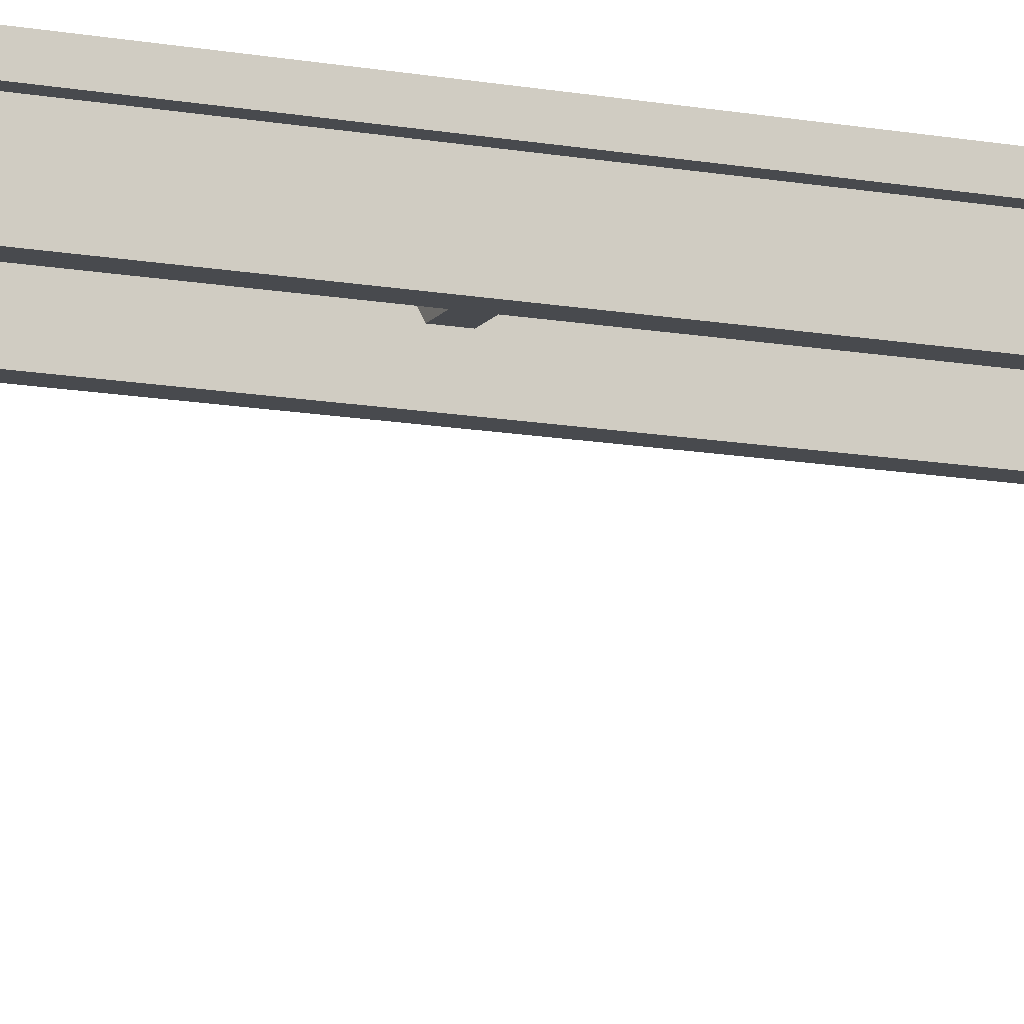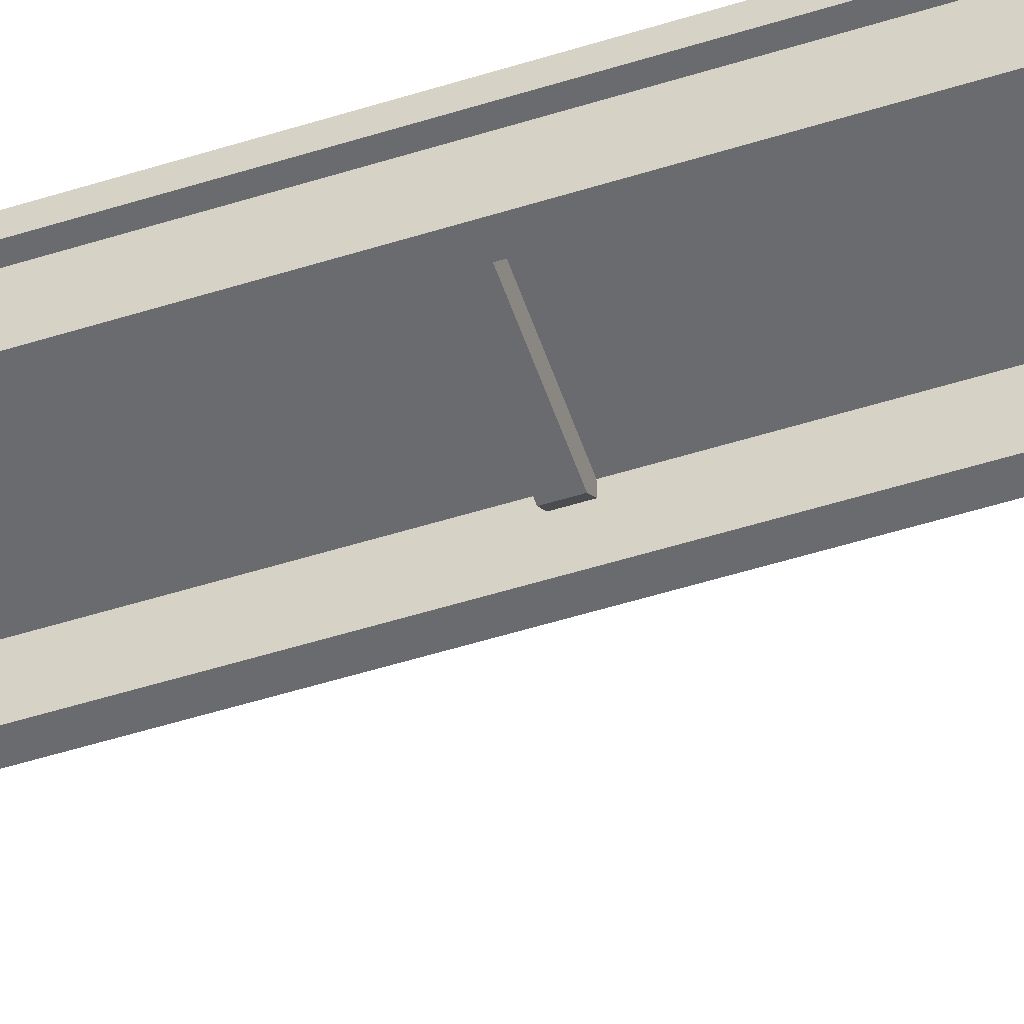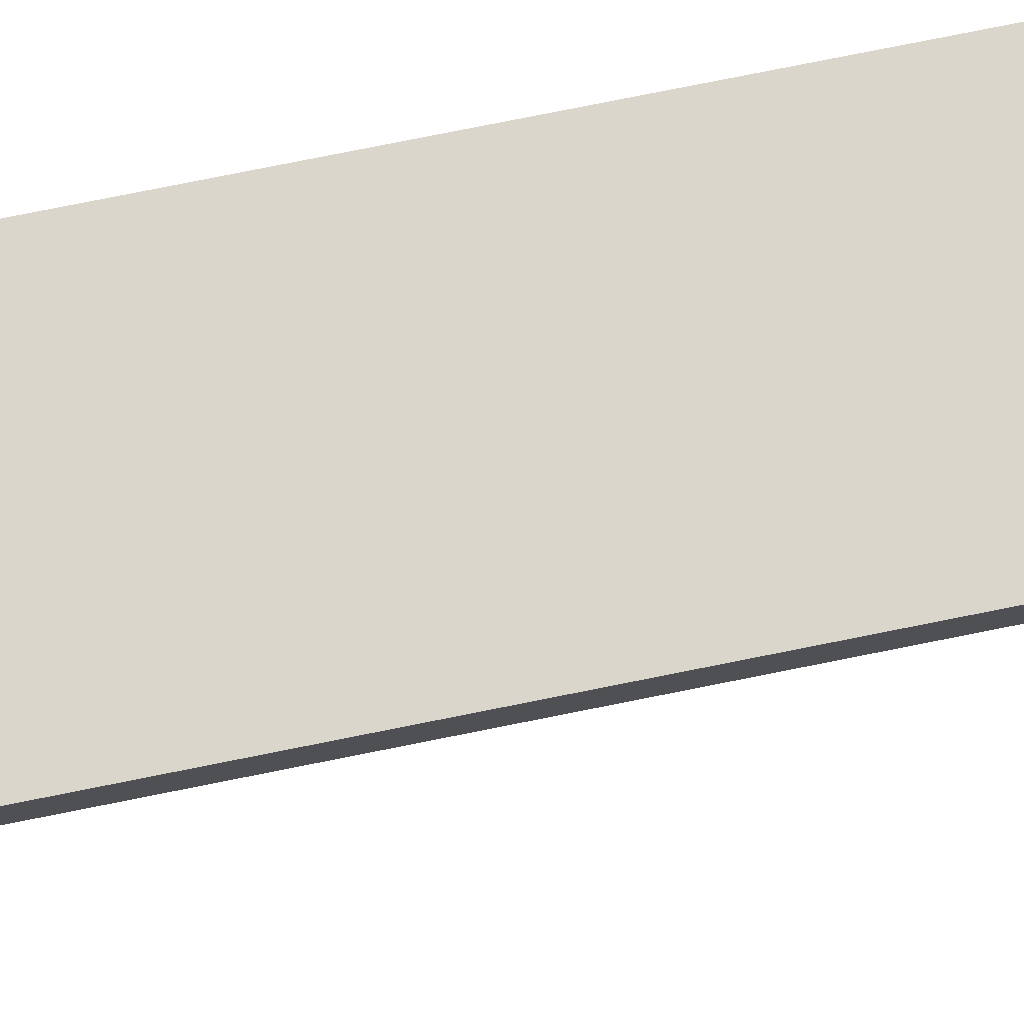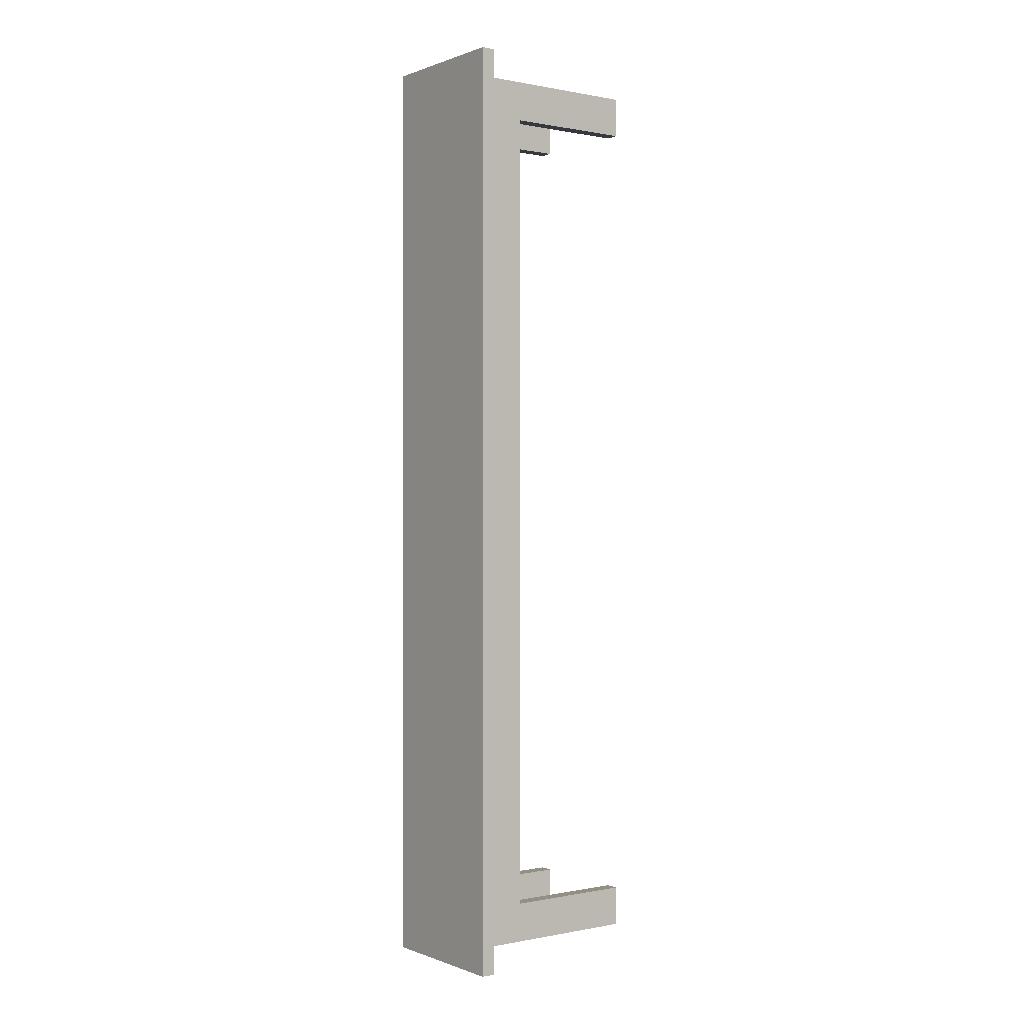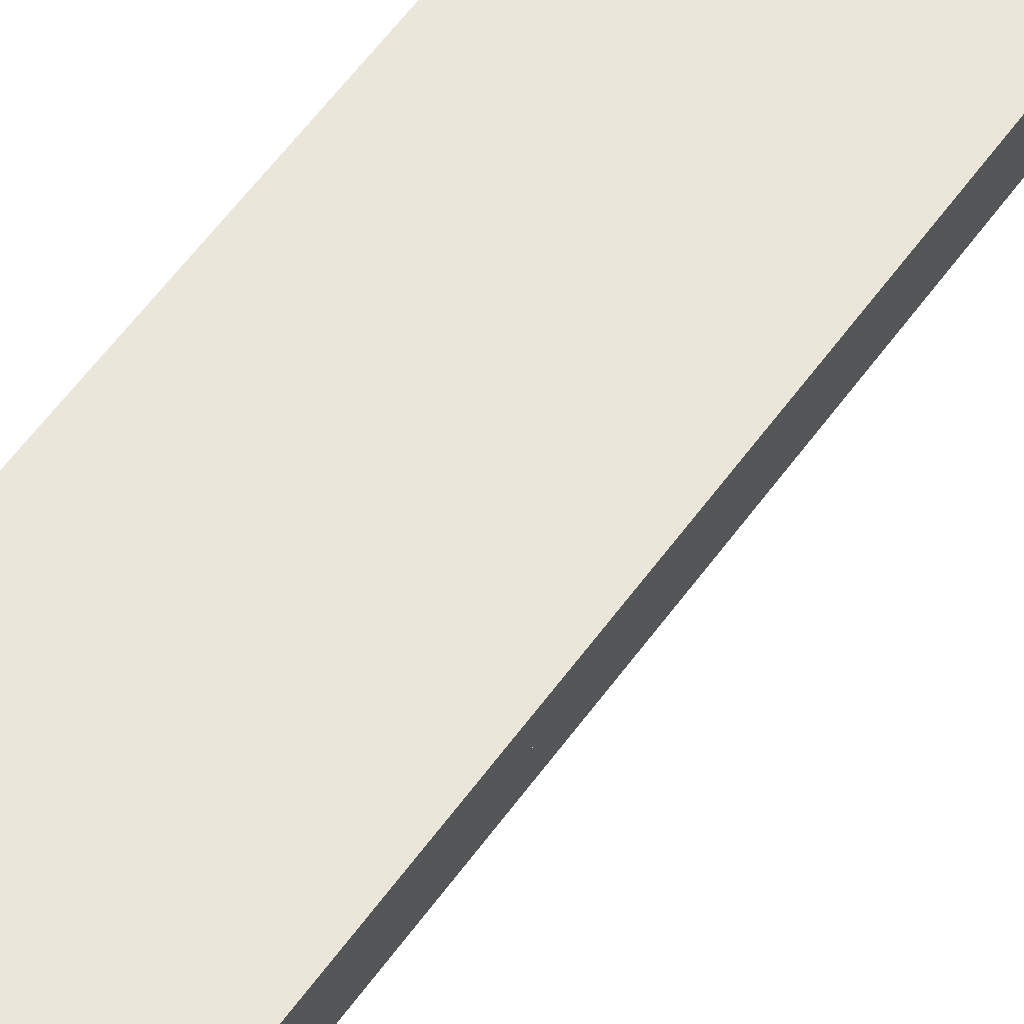
<metadata>
{"format":"obj","ext":"obj","renderer":"f3d","projection":"perspective","resolution":1024,"background":"white","views":[{"elev":-13.0,"azim":-112.8,"up":"+Y"},{"elev":-53.4,"azim":108.5,"up":"+Y"},{"elev":73.9,"azim":-101.5,"up":"+Y"},{"elev":0.1,"azim":-126.4,"up":"+Z"},{"elev":54.7,"azim":34.3,"up":"+Y"}]}
</metadata>
<code>
o mesh12_mesh12-geometry
o mesh11_mesh11-geometry
v 0.02246 0.09432 -0.4312
v 0.07635 0.07972 -0.4312
v 0.07635 0.09432 -0.4312
v 0.02246 0.07972 -0.4312
v 0.07635 0.07972 0.4312
v 0.07635 0.09432 -0.4851
v 0.02246 0.09432 0.4312
v -0.07635 0.09432 -0.4312
v 0.02246 0.07972 0.4312
v -0.07635 0.07972 -0.4312
v 0.07635 0.09432 0.4312
v 0.07635 0.07972 -0.4851
v -0.07635 0.09432 0.4312
v 0.07635 0.07972 0.4851
v -0.07635 0.07972 -0.4851
v -0.07635 0.07972 0.4312
v -0.07635 0.09432 -0.4851
v 0.07635 0.09432 0.4851
v -0.07635 0.09432 0.4851
v -0.07635 0.07972 0.4851
f 1 2 3
f 2 1 4
f 3 2 1
f 4 1 2
f 3 5 2
f 2 5 3
f 2 6 3
f 3 6 2
f 7 3 1
f 1 3 7
f 6 1 3
f 3 1 6
f 8 4 1
f 1 4 8
f 1 9 4
f 4 9 1
f 5 4 2
f 2 4 5
f 10 2 4
f 4 2 10
f 5 3 11
f 11 3 5
f 6 2 12
f 12 2 6
f 3 7 11
f 11 7 3
f 1 13 7
f 7 13 1
f 9 1 7
f 7 1 9
f 1 6 8
f 8 6 1
f 4 8 10
f 10 8 4
f 13 1 8
f 8 1 13
f 4 5 9
f 9 5 4
f 9 10 4
f 4 10 9
f 2 10 12
f 12 10 2
f 11 14 5
f 5 14 11
f 9 11 5
f 5 11 9
f 15 6 12
f 12 6 15
f 13 11 7
f 7 11 13
f 11 9 7
f 7 9 11
f 7 16 13
f 13 16 7
f 16 7 9
f 9 7 16
f 8 6 17
f 17 6 8
f 10 13 8
f 8 13 10
f 8 15 10
f 10 15 8
f 5 16 9
f 9 16 5
f 10 9 16
f 16 9 10
f 12 10 15
f 15 10 12
f 14 11 18
f 18 11 14
f 14 16 5
f 5 16 14
f 6 15 17
f 17 15 6
f 19 11 13
f 13 11 19
f 13 10 16
f 16 10 13
f 16 19 13
f 13 19 16
f 15 8 17
f 17 8 15
f 11 19 18
f 18 19 11
f 19 14 18
f 18 14 19
f 16 14 20
f 20 14 16
f 19 16 20
f 20 16 19
f 14 19 20
f 20 19 14
o mesh10.003_mesh10-geometry
o mesh9.003_mesh9-geometry
v 0.05277 0.07972 -0.007298
v 0.05277 0.07074 0.007299
v 0.05277 0.07074 -0.007298
v 0.05277 0.07972 0.007299
v 0.04379 0.06175 0.007299
v 0.04379 0.06175 -0.007298
v -0.05277 0.07972 0.007299
v -0.05277 0.07972 -0.007298
v -0.04379 0.06175 -0.007298
v -0.04379 0.06175 0.007299
v -0.05277 0.07074 -0.007298
v -0.05277 0.07074 0.007299
f 21 22 23
f 22 21 24
f 23 22 21
f 24 21 22
f 25 23 22
f 22 23 25
f 26 21 23
f 23 21 26
f 21 27 24
f 24 27 21
f 27 22 24
f 24 22 27
f 23 25 26
f 26 25 23
f 22 27 25
f 25 27 22
f 21 26 28
f 28 26 21
f 27 21 28
f 28 21 27
f 25 29 26
f 26 29 25
f 25 27 30
f 30 27 25
f 28 26 29
f 29 26 28
f 31 27 28
f 28 27 31
f 29 25 30
f 30 25 29
f 30 27 32
f 32 27 30
f 28 29 31
f 31 29 28
f 27 31 32
f 32 31 27
f 32 29 30
f 30 29 32
f 29 32 31
f 31 32 29
o mesh10.002_mesh10-geometry
o mesh9.002_mesh9-geometry
v 0.05277 0.07972 0.3986
v 0.05277 0.07074 0.4132
v 0.05277 0.07074 0.3986
v 0.05277 0.07972 0.4132
v 0.04379 0.06175 0.4132
v 0.04379 0.06175 0.3986
v -0.05277 0.07972 0.4132
v -0.05277 0.07972 0.3986
v -0.04379 0.06175 0.3986
v -0.04379 0.06175 0.4132
v -0.05277 0.07074 0.3986
v -0.05277 0.07074 0.4132
f 33 34 35
f 34 33 36
f 35 34 33
f 36 33 34
f 37 35 34
f 34 35 37
f 38 33 35
f 35 33 38
f 33 39 36
f 36 39 33
f 39 34 36
f 36 34 39
f 35 37 38
f 38 37 35
f 34 39 37
f 37 39 34
f 33 38 40
f 40 38 33
f 39 33 40
f 40 33 39
f 37 41 38
f 38 41 37
f 37 39 42
f 42 39 37
f 40 38 41
f 41 38 40
f 43 39 40
f 40 39 43
f 41 37 42
f 42 37 41
f 42 39 44
f 44 39 42
f 40 41 43
f 43 41 40
f 39 43 44
f 44 43 39
f 44 41 42
f 42 41 44
f 41 44 43
f 43 44 41
o mesh10.001_mesh10-geometry
o mesh9.001_mesh9-geometry
v 0.05277 0.07972 -0.4132
v 0.05277 0.07074 -0.3986
v 0.05277 0.07074 -0.4132
v 0.05277 0.07972 -0.3986
v 0.04379 0.06175 -0.3986
v 0.04379 0.06175 -0.4132
v -0.05277 0.07972 -0.3986
v -0.05277 0.07972 -0.4132
v -0.04379 0.06175 -0.4132
v -0.04379 0.06175 -0.3986
v -0.05277 0.07074 -0.4132
v -0.05277 0.07074 -0.3986
f 45 46 47
f 46 45 48
f 47 46 45
f 48 45 46
f 49 47 46
f 46 47 49
f 50 45 47
f 47 45 50
f 45 51 48
f 48 51 45
f 51 46 48
f 48 46 51
f 47 49 50
f 50 49 47
f 46 51 49
f 49 51 46
f 45 50 52
f 52 50 45
f 51 45 52
f 52 45 51
f 49 53 50
f 50 53 49
f 49 51 54
f 54 51 49
f 52 50 53
f 53 50 52
f 55 51 52
f 52 51 55
f 53 49 54
f 54 49 53
f 54 51 56
f 56 51 54
f 52 53 55
f 55 53 52
f 51 55 56
f 56 55 51
f 56 53 54
f 54 53 56
f 53 56 55
f 55 56 53
o mesh8_mesh8-geometry
o mesh7_mesh7-geometry
o mesh6_mesh6-geometry
v -0.06007 0.0393 0.4435
v 0.06007 0.0393 0.4581
v -0.06007 0.0393 0.4581
v 0.06007 0.0393 0.4435
v -0.06007 0.07972 0.4581
v 0.06007 0.07972 0.4435
v 0.06007 0.07972 0.4581
v -0.06007 0.07972 0.4435
f 57 58 59
f 58 57 60
f 59 58 57
f 60 57 58
f 58 61 59
f 59 61 58
f 61 57 59
f 59 57 61
f 57 62 60
f 60 62 57
f 62 58 60
f 60 58 62
f 61 58 63
f 63 58 61
f 57 61 64
f 64 61 57
f 62 57 64
f 64 57 62
f 58 62 63
f 63 62 58
f 62 61 63
f 63 61 62
f 61 62 64
f 64 62 61
o mesh5_mesh5-geometry
v -0.06007 0.0393 -0.4581
v 0.06007 0.0393 -0.4435
v -0.06007 0.0393 -0.4435
v 0.06007 0.0393 -0.4581
v -0.06007 0.07972 -0.4435
v 0.06007 0.07972 -0.4581
v 0.06007 0.07972 -0.4435
v -0.06007 0.07972 -0.4581
f 65 66 67
f 66 65 68
f 67 66 65
f 68 65 66
f 66 69 67
f 67 69 66
f 69 65 67
f 67 65 69
f 65 70 68
f 68 70 65
f 70 66 68
f 68 66 70
f 69 66 71
f 71 66 69
f 65 69 72
f 72 69 65
f 70 65 72
f 72 65 70
f 66 70 71
f 71 70 66
f 70 69 71
f 71 69 70
f 69 70 72
f 72 70 69
o mesh2.004_mesh2-geometry
o mesh1.004_mesh1-geometry
v -0.06007 0.0393 -0.4177
v -0.05277 0.0393 -0.4581
v -0.06007 0.0393 -0.4581
v -0.05277 0.0393 -0.4177
v -0.05277 -0.09432 -0.4581
v -0.06007 0.07972 -0.4581
v -0.05277 -0.09432 -0.4177
v -0.06737 -0.09432 -0.4581
v -0.06007 0.07972 -0.4177
v -0.06737 0.07972 -0.4177
v -0.06737 -0.09432 -0.4177
v -0.06737 0.07972 -0.4581
f 73 74 75
f 74 73 76
f 75 74 73
f 76 73 74
f 77 75 74
f 74 75 77
f 78 73 75
f 75 73 78
f 73 79 76
f 76 79 73
f 79 74 76
f 76 74 79
f 80 75 77
f 77 75 80
f 74 79 77
f 77 79 74
f 73 78 81
f 81 78 73
f 80 78 75
f 75 78 80
f 82 79 73
f 73 79 82
f 77 83 80
f 80 83 77
f 83 77 79
f 79 77 83
f 78 82 81
f 81 82 78
f 81 82 73
f 73 82 81
f 78 80 84
f 84 80 78
f 79 82 83
f 83 82 79
f 82 80 83
f 83 80 82
f 82 78 84
f 84 78 82
f 80 82 84
f 84 82 80
o mesh4.002_mesh4-geometry
o mesh3.002_mesh3-geometry
v -0.06737 0.07972 0.4177
v -0.06737 0.0393 -0.4177
v -0.06737 0.0393 0.4177
v -0.06737 0.07972 -0.4177
v -0.06007 0.0393 0.4177
v -0.06007 0.07972 -0.4177
v -0.05277 0.0393 0.4435
v -0.06007 0.07972 0.4177
v -0.06007 0.0393 -0.4177
v -0.06007 0.0393 0.4435
v -0.06007 0.07972 0.4435
v -0.05277 0.07972 0.4435
v -0.06007 0.0393 -0.4435
v -0.05277 0.07972 -0.4435
v -0.06007 0.07972 -0.4435
v -0.05277 0.0393 -0.4435
f 85 86 87
f 86 85 88
f 87 86 85
f 88 85 86
f 87 86 89
f 89 86 87
f 89 85 87
f 87 85 89
f 85 90 88
f 88 90 85
f 90 86 88
f 88 86 90
f 86 91 89
f 89 91 86
f 85 89 92
f 92 89 85
f 92 90 85
f 85 90 92
f 86 90 93
f 93 90 86
f 93 91 86
f 86 91 93
f 89 91 94
f 94 91 89
f 89 95 92
f 92 95 89
f 96 90 92
f 92 90 96
f 90 97 93
f 93 97 90
f 97 91 93
f 93 91 97
f 91 95 94
f 94 95 91
f 95 89 94
f 94 89 95
f 96 92 95
f 95 92 96
f 98 90 96
f 96 90 98
f 97 90 99
f 99 90 97
f 91 97 100
f 100 97 91
f 95 91 96
f 96 91 95
f 90 98 99
f 99 98 90
f 91 98 96
f 96 98 91
f 98 97 99
f 99 97 98
f 97 98 100
f 100 98 97
f 98 91 100
f 100 91 98
o mesh2.003_mesh2-geometry
o mesh1.003_mesh1-geometry
v -0.06007 0.0393 0.4581
v -0.05277 0.0393 0.4177
v -0.06007 0.0393 0.4177
v -0.05277 0.0393 0.4581
v -0.05277 -0.09432 0.4177
v -0.06007 0.07972 0.4177
v -0.05277 -0.09432 0.4581
v -0.06737 -0.09432 0.4177
v -0.06007 0.07972 0.4581
v -0.06737 0.07972 0.4581
v -0.06737 -0.09432 0.4581
v -0.06737 0.07972 0.4177
f 101 102 103
f 102 101 104
f 103 102 101
f 104 101 102
f 105 103 102
f 102 103 105
f 106 101 103
f 103 101 106
f 101 107 104
f 104 107 101
f 107 102 104
f 104 102 107
f 108 103 105
f 105 103 108
f 102 107 105
f 105 107 102
f 101 106 109
f 109 106 101
f 108 106 103
f 103 106 108
f 110 107 101
f 101 107 110
f 105 111 108
f 108 111 105
f 111 105 107
f 107 105 111
f 106 110 109
f 109 110 106
f 109 110 101
f 101 110 109
f 106 108 112
f 112 108 106
f 107 110 111
f 111 110 107
f 110 108 111
f 111 108 110
f 110 106 112
f 112 106 110
f 108 110 112
f 112 110 108
o mesh2.002_mesh2-geometry
o mesh1.002_mesh1-geometry
v 0.06007 0.0393 0.4177
v 0.05277 0.0393 0.4581
v 0.06007 0.0393 0.4581
v 0.05277 0.0393 0.4177
v 0.05277 -0.09432 0.4581
v 0.06007 0.07972 0.4581
v 0.05277 -0.09432 0.4177
v 0.06737 -0.09432 0.4581
v 0.06007 0.07972 0.4177
v 0.06737 0.07972 0.4177
v 0.06737 -0.09432 0.4177
v 0.06737 0.07972 0.4581
f 113 114 115
f 114 113 116
f 115 114 113
f 116 113 114
f 117 115 114
f 114 115 117
f 118 113 115
f 115 113 118
f 113 119 116
f 116 119 113
f 119 114 116
f 116 114 119
f 120 115 117
f 117 115 120
f 114 119 117
f 117 119 114
f 113 118 121
f 121 118 113
f 120 118 115
f 115 118 120
f 122 119 113
f 113 119 122
f 117 123 120
f 120 123 117
f 123 117 119
f 119 117 123
f 118 122 121
f 121 122 118
f 121 122 113
f 113 122 121
f 118 120 124
f 124 120 118
f 119 122 123
f 123 122 119
f 122 120 123
f 123 120 122
f 122 118 124
f 124 118 122
f 120 122 124
f 124 122 120
o mesh4.001_mesh4-geometry
o mesh3.001_mesh3-geometry
v 0.06737 0.07972 -0.4177
v 0.06737 0.0393 0.4177
v 0.06737 0.0393 -0.4177
v 0.06737 0.07972 0.4177
v 0.06007 0.0393 -0.4177
v 0.06007 0.07972 0.4177
v 0.05277 0.0393 -0.4435
v 0.06007 0.07972 -0.4177
v 0.06007 0.0393 0.4177
v 0.06007 0.0393 -0.4435
v 0.06007 0.07972 -0.4435
v 0.05277 0.07972 -0.4435
v 0.06007 0.0393 0.4435
v 0.05277 0.07972 0.4435
v 0.06007 0.07972 0.4435
v 0.05277 0.0393 0.4435
f 125 126 127
f 126 125 128
f 127 126 125
f 128 125 126
f 127 126 129
f 129 126 127
f 129 125 127
f 127 125 129
f 125 130 128
f 128 130 125
f 130 126 128
f 128 126 130
f 126 131 129
f 129 131 126
f 125 129 132
f 132 129 125
f 132 130 125
f 125 130 132
f 126 130 133
f 133 130 126
f 133 131 126
f 126 131 133
f 129 131 134
f 134 131 129
f 129 135 132
f 132 135 129
f 136 130 132
f 132 130 136
f 130 137 133
f 133 137 130
f 137 131 133
f 133 131 137
f 131 135 134
f 134 135 131
f 135 129 134
f 134 129 135
f 136 132 135
f 135 132 136
f 138 130 136
f 136 130 138
f 137 130 139
f 139 130 137
f 131 137 140
f 140 137 131
f 135 131 136
f 136 131 135
f 130 138 139
f 139 138 130
f 131 138 136
f 136 138 131
f 138 137 139
f 139 137 138
f 137 138 140
f 140 138 137
f 138 131 140
f 140 131 138
o mesh2.001_mesh2-geometry
o mesh1.001_mesh1-geometry
v 0.06007 0.0393 -0.4581
v 0.05277 0.0393 -0.4177
v 0.06007 0.0393 -0.4177
v 0.05277 0.0393 -0.4581
v 0.05277 -0.09432 -0.4177
v 0.06007 0.07972 -0.4177
v 0.05277 -0.09432 -0.4581
v 0.06737 -0.09432 -0.4177
v 0.06007 0.07972 -0.4581
v 0.06737 0.07972 -0.4581
v 0.06737 -0.09432 -0.4581
v 0.06737 0.07972 -0.4177
f 141 142 143
f 142 141 144
f 143 142 141
f 144 141 142
f 145 143 142
f 142 143 145
f 146 141 143
f 143 141 146
f 141 147 144
f 144 147 141
f 147 142 144
f 144 142 147
f 148 143 145
f 145 143 148
f 142 147 145
f 145 147 142
f 141 146 149
f 149 146 141
f 148 146 143
f 143 146 148
f 150 147 141
f 141 147 150
f 145 151 148
f 148 151 145
f 151 145 147
f 147 145 151
f 146 150 149
f 149 150 146
f 149 150 141
f 141 150 149
f 146 148 152
f 152 148 146
f 147 150 151
f 151 150 147
f 150 148 151
f 151 148 150
f 150 146 152
f 152 146 150
f 148 150 152
f 152 150 148

</code>
